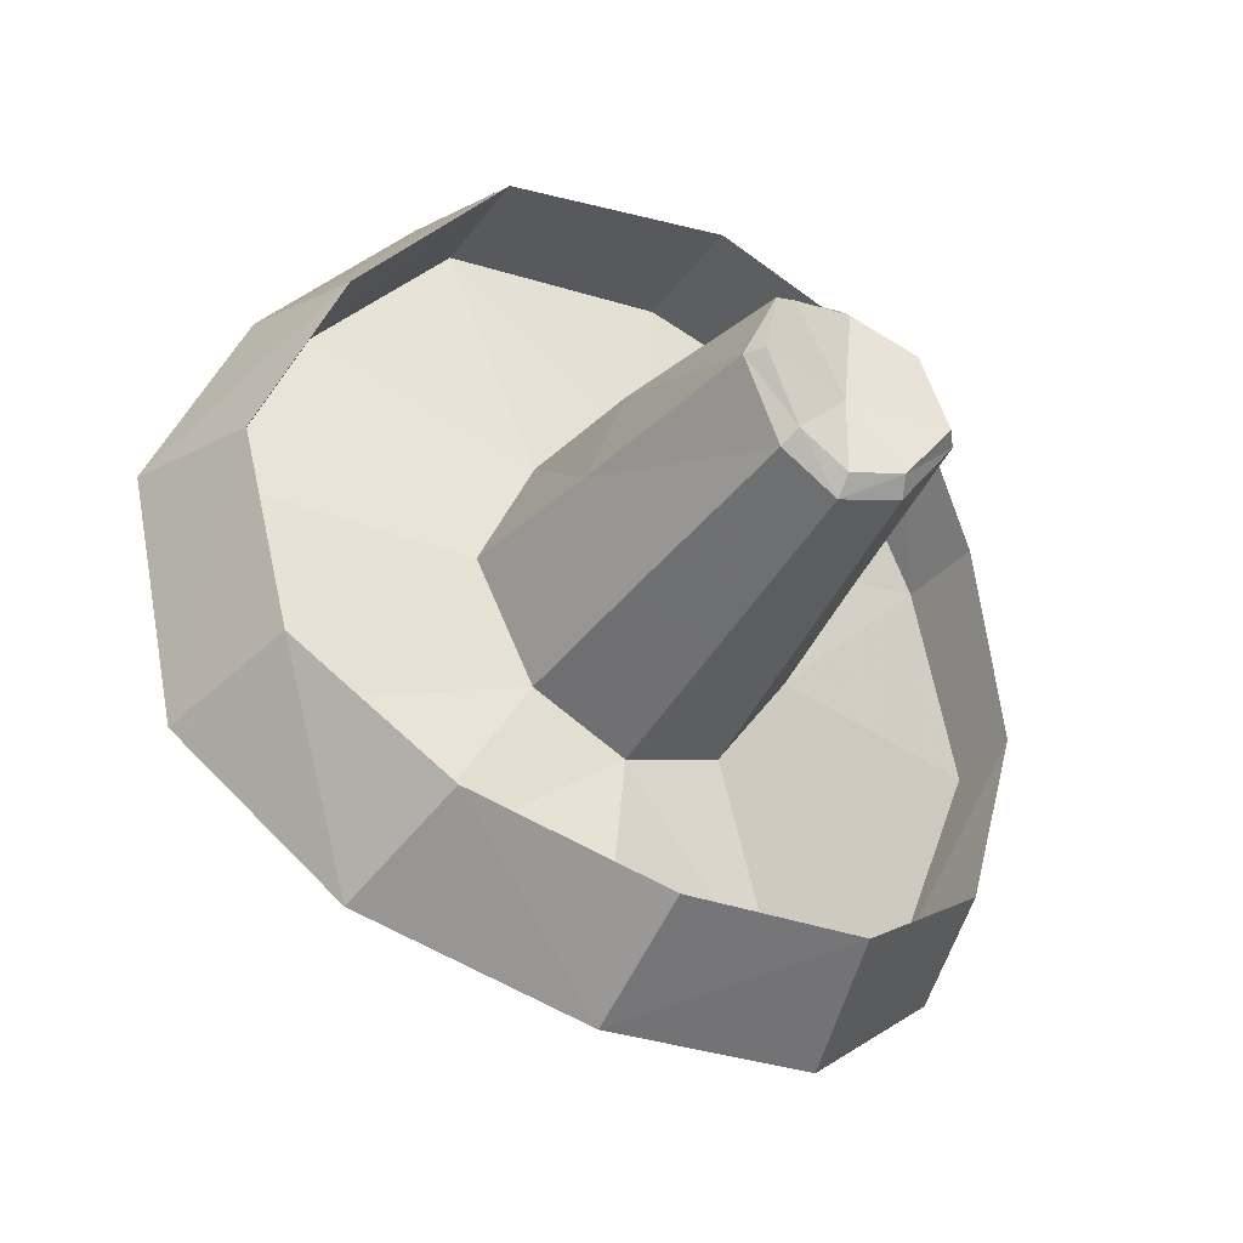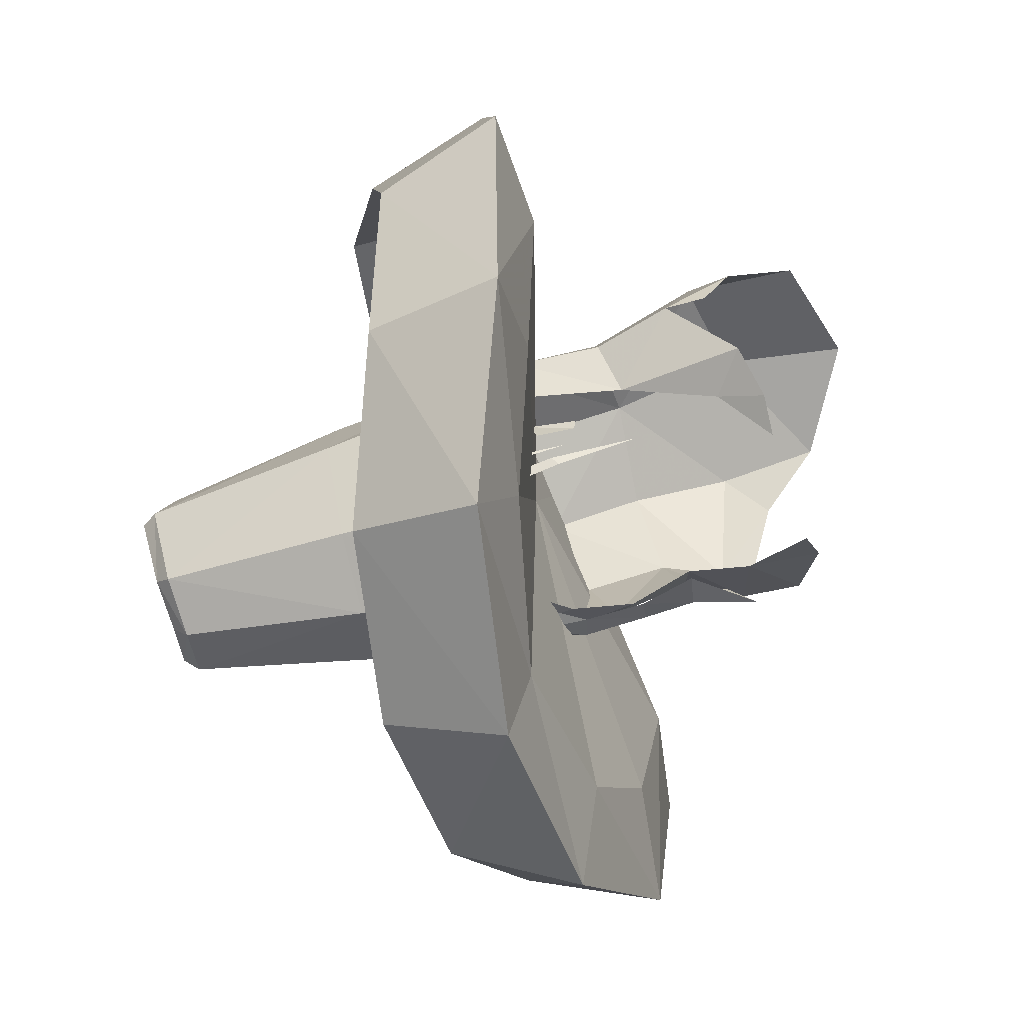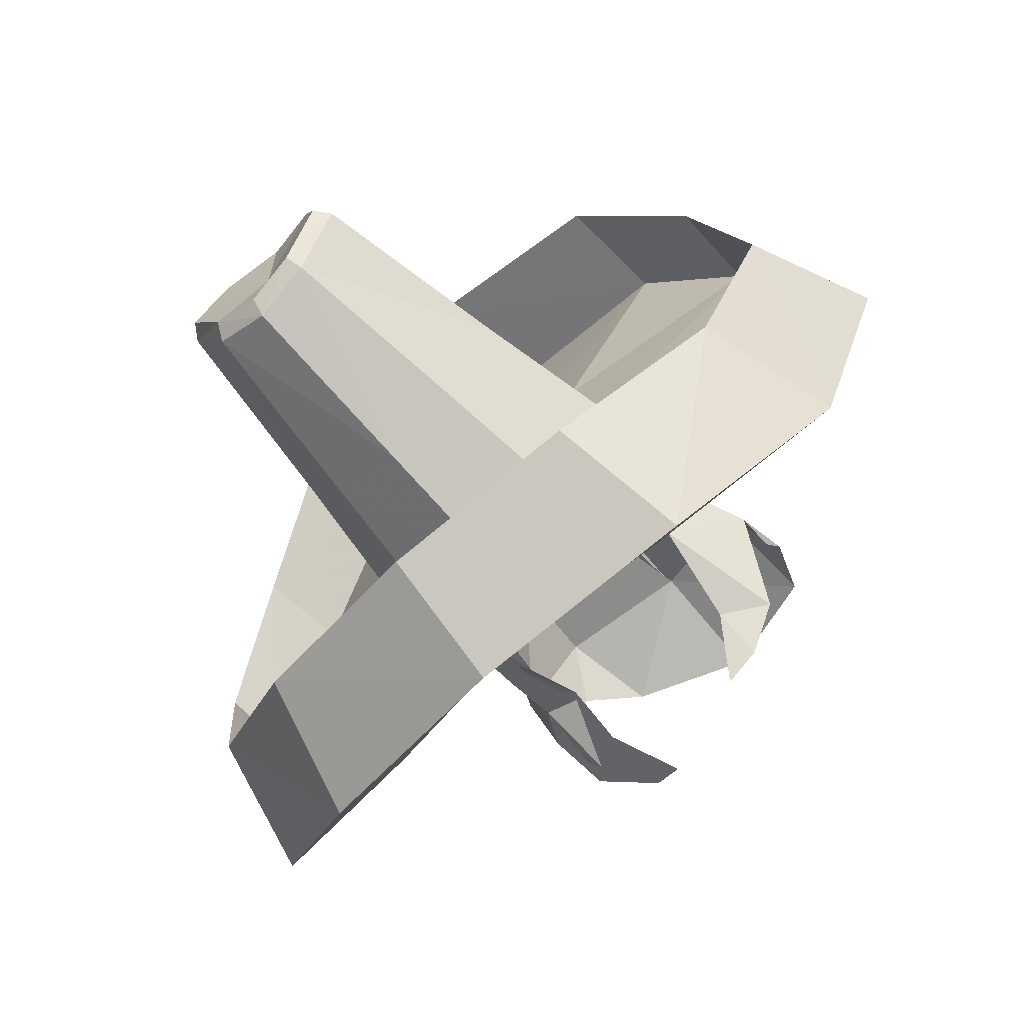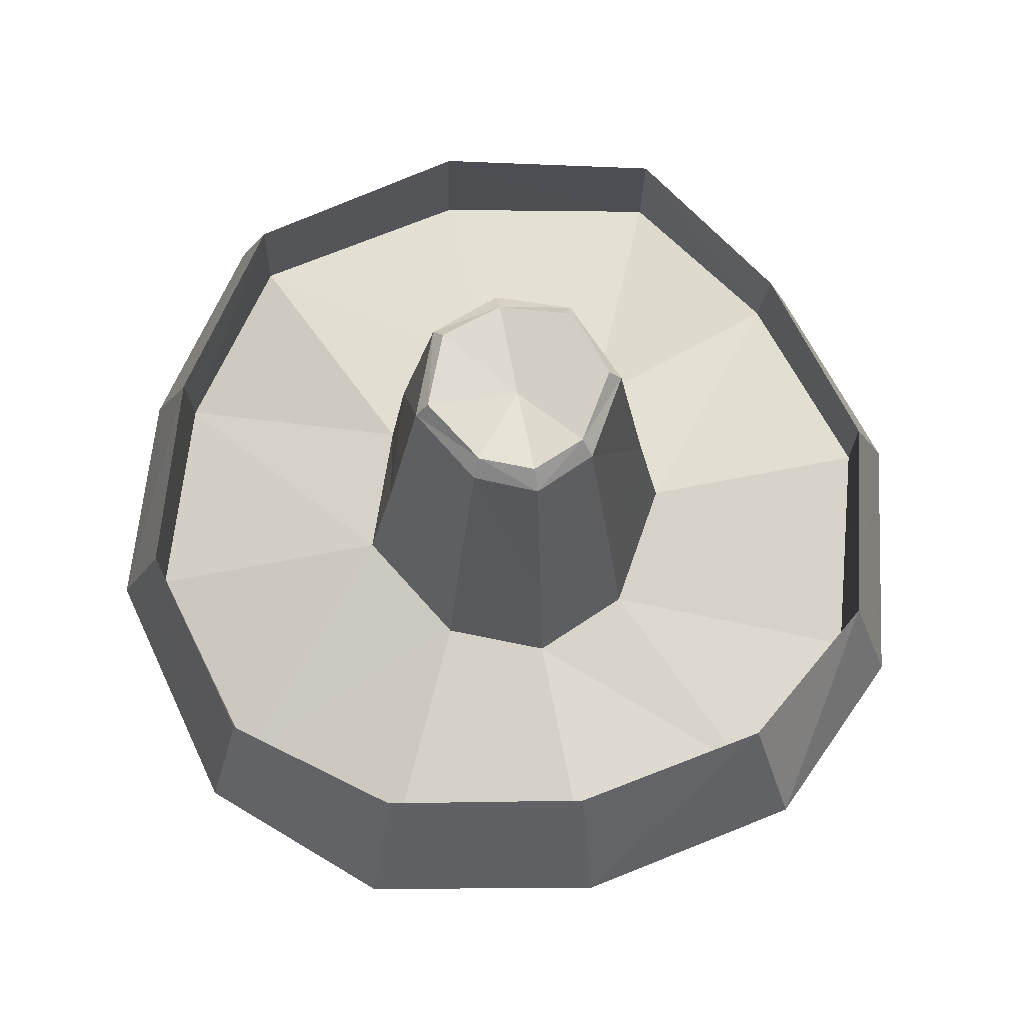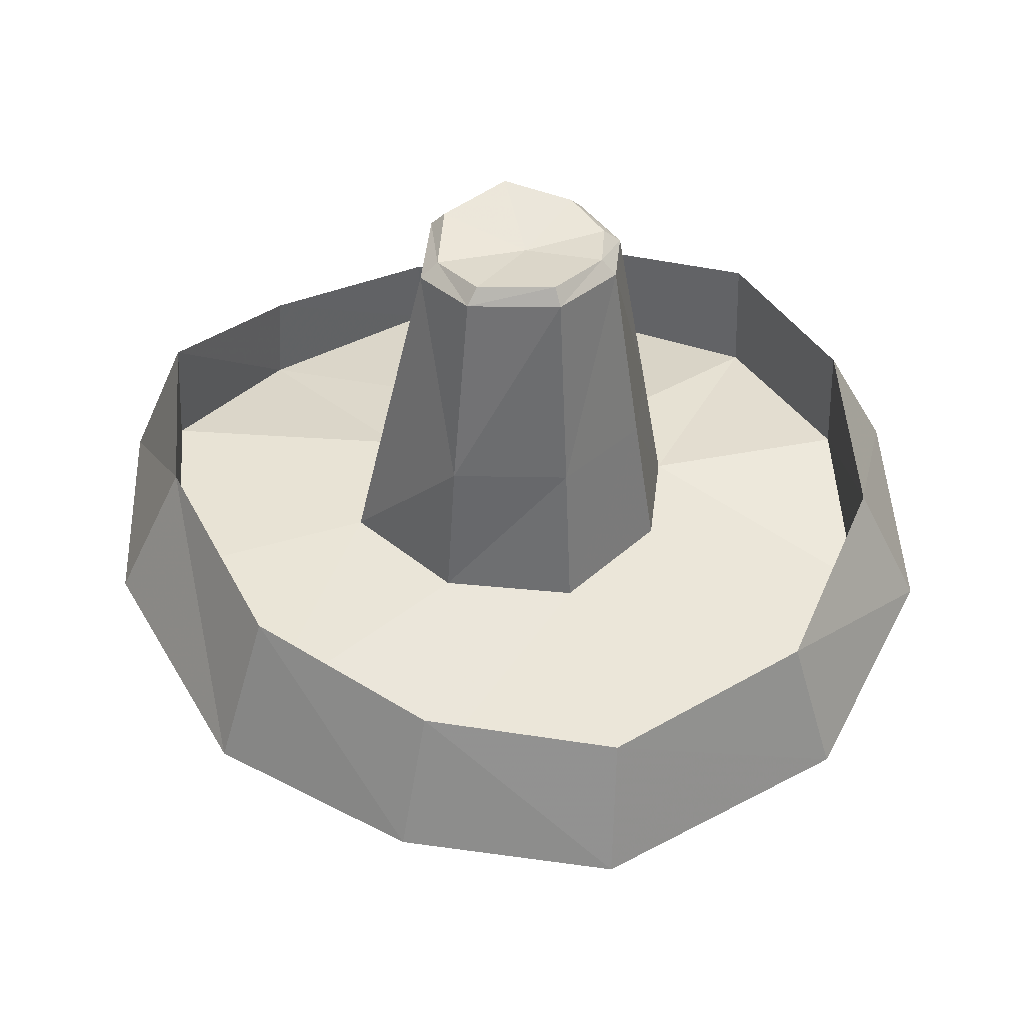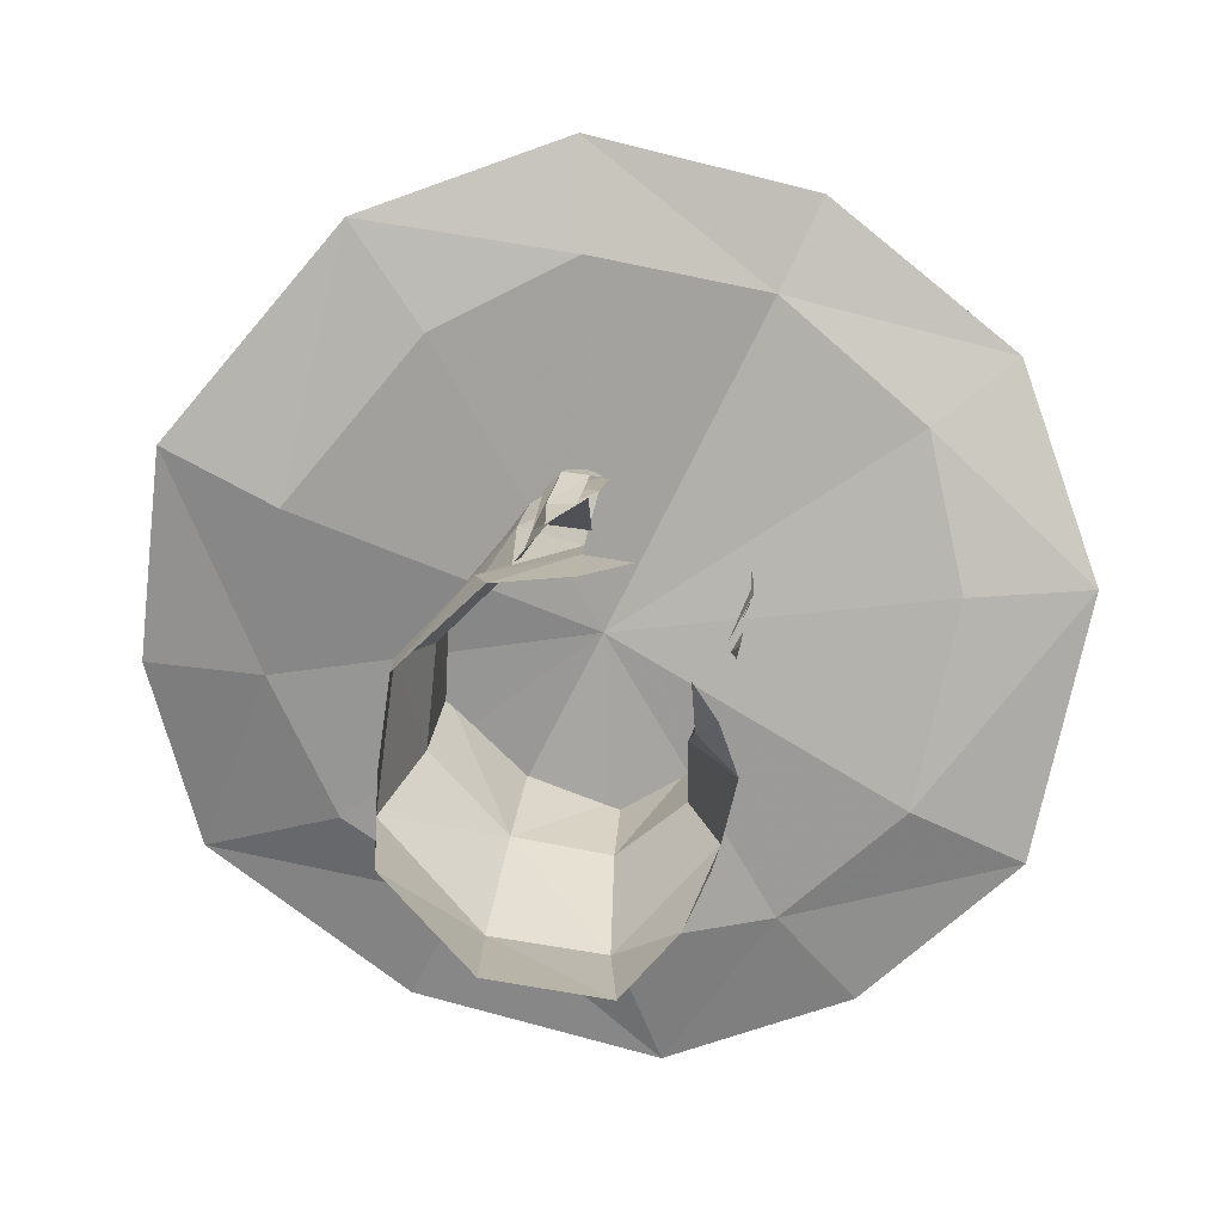
<metadata>
{"format":"obj","ext":"obj","renderer":"f3d","projection":"perspective","resolution":1024,"background":"white","views":[{"elev":-37.1,"azim":-29.5,"up":"+Y"},{"elev":-64.6,"azim":103.9,"up":"+Y"},{"elev":-70.5,"azim":44.4,"up":"+Y"},{"elev":69.5,"azim":-14.7,"up":"+Z"},{"elev":45.1,"azim":-109.6,"up":"+Z"},{"elev":-74.1,"azim":-30.1,"up":"+Z"}]}
</metadata>
<code>
g common_hair_female_3009
v 7.928 -6.534 78.61
v 9.723 -1.395 78.91
v 9.77 -1.384 80.83
v 8.092 -6.502 81.35
v 2.112 -4.275 80.39
v 7.928 -6.534 78.61
v 4.244 -9.451 79.43
v 0.2617 3.375 80.61
v 0.5682 8.354 80.32
v 5.868 6.972 80.18
v 2.998 1.521 80.55
v 8.42 3.418 79.27
v 8.532 3.209 81.63
v 10.93 -1.011 77.54
v 8.97 -7.289 77.94
v 4.958 -10.8 79.4
v 4.323 -9.374 82.63
v -0.6764 -11.65 80.06
v -0.5499 -10.07 83.16
v 0.5857 8.154 83.6
v 0.6603 9.869 80.1
v 6.602 8.086 79.44
v 5.861 6.805 83.1
v 9.498 4.049 78.29
v 1.215 -2.948 89.27
v 2.27 -1.507 89.49
v 2.573 -1.569 89.09
v 1.379 -3.272 88.87
v 0.0491 -1.275 88.97
v 0.1925 1.015 89.1
v 0.2168 1.465 88.71
v 1.887 0.6184 88.96
v 1.678 0.3333 89.35
v 8.42 3.418 79.27
v 9.723 -1.395 78.91
v 3.924 -1.574 80.39
v 6.414 -5.623 77.82
v 7.898 -0.8098 77.26
v 0.005712 -0.5325 79.13
v 6.794 3.174 78.08
v 4.244 -9.451 79.43
v 5.868 6.972 80.18
v 0.5682 8.354 80.32
v 3.866 -8.455 78.69
v 4.958 -10.8 79.4
v -0.5325 -9.248 79.46
v -0.6764 -11.65 80.06
v 3.936 5.941 78.78
v 0.4685 6.879 79.42
v 6.595 3.367 78.13
v -0.5839 -10.18 80.15
v 8.97 -7.289 77.94
v 10.93 -1.011 77.54
v 9.498 4.049 78.29
v 6.602 8.086 79.44
v 0.6603 9.869 80.1
v 2.998 1.521 80.55
v 2.646 1.212 84.06
v 0.2617 3.375 80.61
v 3.322 -1.584 84.04
v 3.924 -1.574 80.39
v 1.819 -3.842 83.92
v 2.112 -4.275 80.39
v 1.379 -3.272 88.87
v 2.573 -1.569 89.09
v 1.887 0.6184 88.96
v 0.2433 2.588 83.96
v 0.2168 1.465 88.71
v -0.5839 -10.18 80.15
v -0.2674 -5.126 80.46
v -0.2674 -5.126 80.46
v -0.2018 -4.572 83.89
v -0.108 -3.77 88.74
v -0.108 -3.77 88.74
v -0.07755 -3.339 89.14
v -8.607 -5.519 78.77
v -8.716 -5.47 81.51
v -9.757 -0.1839 81.02
v -9.747 -0.1986 79.1
v -2.525 -3.999 80.44
v -5.298 -8.871 79.53
v -8.607 -5.519 78.77
v -2.684 1.861 80.61
v -4.864 7.626 80.29
v -7.947 4.22 81.78
v -7.852 4.416 79.43
v -9.747 -6.139 78.11
v -10.92 0.3339 77.74
v -5.309 -8.788 82.72
v -6.174 -10.12 79.51
v -4.825 7.457 83.2
v -5.468 8.823 79.55
v -8.862 5.177 78.46
v -1.31 -2.803 89.3
v -1.52 -3.104 88.9
v -2.49 -1.267 89.14
v -2.174 -1.244 89.54
v -1.362 0.5099 89.39
v -1.541 0.8191 89
v -7.852 4.416 79.43
v -3.988 -1.094 80.47
v -9.747 -0.1986 79.1
v -7.006 -4.802 77.95
v -7.893 0.1585 77.42
v -6.291 3.974 78.21
v -5.298 -8.871 79.53
v -4.864 7.626 80.29
v -4.813 -7.928 78.77
v -6.174 -10.12 79.51
v -3.1 6.366 78.85
v -9.747 -6.139 78.11
v -10.92 0.3339 77.74
v -8.862 5.177 78.46
v -5.468 8.823 79.55
v -2.684 1.861 80.61
v -2.309 1.508 84.12
v -3.327 -1.183 84.11
v -3.988 -1.094 80.47
v -2.117 -3.61 83.97
v -2.525 -3.999 80.44
v -1.52 -3.104 88.9
v -2.49 -1.267 89.14
v -1.541 0.8191 89
v 2.708 -2.316 80.04
v 3.047 -1.236 80.79
v 2.75 -0.5403 78.82
v 2.661 -1.029 78.85
v 2.695 -1.527 78.54
v 2.608 -2.14 78.74
v 2.346 -3.082 79.72
v 2.069 -3.606 80.46
v 2.197 -3.263 81.24
v 1.37 -3.909 81.43
v 2.201 -3.386 78.02
v 2.071 -3.786 79.61
v 2.252 -3.592 79.68
v 2.35 -3.24 78.18
v 1.88 -3.977 80.63
v 2.021 -3.76 80.78
v 2.019 -2.45 75.94
v 1.374 -3.827 81.43
v 2.499 -3.228 79.24
v 2.29 -3.529 80.11
v 2.362 -3.371 80.17
v 2.583 -3.124 79.36
v 1.909 -3.775 80.66
v 2.014 -3.613 80.77
v 2.37 -2.646 77.82
v 1.562 -3.766 81.21
f 2 1 3
f 4 3 1
f 6 5 7
f 9 8 10
f 11 10 8
f 12 2 13
f 3 13 2
f 14 3 15
f 4 15 3
f 15 4 16
f 17 16 4
f 16 17 18
f 19 18 17
f 21 20 22
f 23 22 20
f 22 23 24
f 13 24 23
f 24 13 14
f 3 14 13
f 26 25 27
f 28 27 25
f 25 26 29
f 31 30 32
f 33 32 30
f 33 26 32
f 27 32 26
f 11 34 10
f 35 34 36
f 11 36 34
f 5 6 36
f 35 36 6
f 26 33 29
f 30 29 33
f 38 37 39
f 40 38 39
f 4 1 17
f 41 17 1
f 43 42 20
f 23 20 42
f 42 12 23
f 13 23 12
f 39 37 44
f 44 45 46
f 47 46 45
f 48 39 49
f 50 40 48
f 39 48 40
f 41 51 17
f 19 17 51
f 45 44 52
f 37 52 44
f 37 38 52
f 53 52 38
f 38 40 53
f 54 53 40
f 48 55 50
f 50 55 40
f 40 55 54
f 56 55 49
f 48 49 55
f 46 39 44
f 58 57 59
f 58 60 57
f 61 57 60
f 60 62 61
f 63 61 62
f 65 64 60
f 62 60 64
f 66 65 58
f 60 58 65
f 58 67 68
f 69 7 70
f 5 70 7
f 72 71 62
f 63 62 71
f 73 72 64
f 62 64 72
f 75 74 25
f 28 25 74
f 25 29 75
f 77 76 78
f 79 78 76
f 81 80 82
f 83 8 84
f 9 84 8
f 78 79 85
f 86 85 79
f 77 78 87
f 88 87 78
f 89 77 90
f 87 90 77
f 19 89 18
f 90 18 89
f 91 20 92
f 21 92 20
f 85 91 93
f 92 93 91
f 78 85 88
f 93 88 85
f 95 94 96
f 97 96 94
f 29 97 94
f 98 30 99
f 31 99 30
f 96 97 99
f 98 99 97
f 84 100 83
f 83 100 101
f 102 101 100
f 102 82 101
f 80 101 82
f 29 98 97
f 98 29 30
f 39 103 104
f 39 104 105
f 106 76 89
f 77 89 76
f 91 107 20
f 43 20 107
f 85 86 91
f 107 91 86
f 108 103 39
f 47 109 46
f 108 46 109
f 49 39 110
f 105 110 39
f 19 51 89
f 106 89 51
f 103 108 111
f 109 111 108
f 112 104 111
f 103 111 104
f 113 105 112
f 104 112 105
f 110 105 114
f 113 114 105
f 110 114 49
f 56 49 114
f 108 39 46
f 59 115 116
f 118 117 115
f 116 115 117
f 120 119 118
f 117 118 119
f 119 121 117
f 122 117 121
f 117 122 116
f 123 116 122
f 68 67 116
f 80 81 70
f 69 70 81
f 71 119 120
f 72 121 119
f 95 74 94
f 75 94 74
f 75 29 94
f 73 121 72
f 72 119 71
f 123 68 116
f 67 59 116
f 66 58 68
f 67 58 59
f 125 124 126
f 127 126 124
f 129 128 124
f 127 124 128
f 130 124 131
f 132 131 124
f 124 130 129
f 132 133 131
f 135 134 136
f 137 136 134
f 139 138 136
f 135 136 138
f 134 140 137
f 138 139 141
f 143 142 144
f 145 144 142
f 147 146 144
f 143 144 146
f 142 148 145
f 146 147 149
g common_hair_female_3009
v -3.71 -1.52 74.19
v -2.925 -1.623 75.69
v -1.875 -2.957 75.42
v -2.021 -3.13 73.83
v -3.561 -1.881 72.66
v -4.259 1.129 73.78
v -4.246 1.09 74.7
v -2.903 4.255 74.12
v -2.401 3.204 76.68
v -3.482 0.7928 76.28
v -2.387 -3.073 80.55
v -1.018 -4.127 79.51
v -1.769 -3.85 78.6
v -2.954 -2.74 79.49
v 0.3746 5.194 73.35
v -2.632 4.39 71.5
v 0.1469 4.868 70.08
v 0.1991 -3.625 81.92
v 1.456 -2.924 81.88
v 1.383 -3.659 81.44
v 1.184 -4.111 80.88
v -2.372 2.56 79.11
v -3.507 0.4658 78.41
v 0.2294 3.394 79.39
v 0.2322 2.381 81.72
v -2.045 1.873 81.38
v 0.2143 4.015 76.58
v -1.344 -3.576 81.42
v 0.2921 -4.833 80.09
v -3.115 -2.083 77.64
v -2.013 -3.837 77.01
v -3.24 -0.2092 80.56
v 0.3746 5.194 73.35
v 0.1469 4.868 70.08
v 3.081 4.205 70.99
v 3.069 4.429 73.91
v 2.447 2.843 79.36
v 1.865 1.631 81.37
v 0.2322 2.381 81.72
v 0.2294 3.394 79.39
v 0.2143 4.015 76.58
v 2.514 3.309 76.78
v 3.977 1.193 74.55
v 3.872 2.769 72.72
v 3.882 1.519 73.46
v 3.255 0.9467 80.24
v 3.33 1.254 78.85
v 2.822 -0.07241 78.43
v 2.763 -0.2899 78.82
v 3.267 1.306 76.58
v 2.453 -0.07318 76.16
v 3.977 1.193 74.55
v 3.18 -0.781 72.86
v 2.023 -0.9661 73.67
v 2.1 -1.747 72.46
v 1.15 -2.233 72.47
v -2.077 -3.135 71.96
v -1.187 -3.905 72.2
v -3.5 2.935 73.06
v 2.58 -2.207 77.49
v 2.653 -2.322 78.47
v 2.675 -1.701 78.68
v 2.657 -1.924 77.44
v -2.827 -2.925 75.51
v -2.911 -2.031 75.48
v -2.862 -2.353 76.87
v -2.895 -3.049 76.81
v -0.871 -4.534 80.44
v -0.7677 -4.27 81.74
v 0.2069 -4.546 81.06
v -2.213 -3.765 78.31
v -2.319 -3.376 76.8
v -2.798 -3.496 78.43
v -2.25 -3.658 80.16
v -1.487 -3.721 79.66
v -1.899 -3.34 75.38
v -2.512 -4.265 73.81
v -1.574 -3.475 81.14
v 0.1733 -4.427 81.95
v -2.923 -2.914 78.51
v -2.557 -3.269 80.16
v -2.945 -3.435 73.84
v -3.094 -2.102 74.55
f 151 150 152
f 153 152 150
f 154 150 155
f 156 155 150
f 157 156 158
f 159 158 156
f 161 160 162
f 163 162 160
f 157 164 165
f 166 165 164
f 168 167 169
f 170 169 167
f 172 171 159
f 158 159 171
f 173 171 174
f 175 174 171
f 158 171 176
f 173 176 171
f 160 161 177
f 178 177 161
f 167 177 178
f 151 152 179
f 180 179 152
f 175 171 181
f 172 181 171
f 172 179 181
f 163 181 179
f 151 179 159
f 172 159 179
f 179 180 163
f 162 163 180
f 183 182 184
f 185 184 182
f 187 186 188
f 189 188 186
f 189 186 190
f 191 190 186
f 185 192 193
f 194 193 192
f 185 193 184
f 187 195 186
f 196 186 195
f 197 196 198
f 195 198 196
f 199 196 200
f 197 200 196
f 186 196 191
f 199 191 196
f 200 201 199
f 201 200 202
f 203 202 200
f 205 204 203
f 202 203 204
f 206 153 154
f 150 154 153
f 153 206 207
f 156 150 159
f 151 159 150
f 157 208 156
f 155 156 208
f 158 176 157
f 164 157 176
f 191 185 190
f 182 190 185
f 192 185 199
f 191 199 185
f 208 157 165
f 210 209 211
f 212 211 209
f 170 167 178
f 214 213 215
f 216 215 213
f 218 217 219
f 221 220 216
f 222 216 220
f 222 220 223
f 224 223 220
f 226 225 213
f 216 213 221
f 225 221 213
f 223 224 227
f 217 227 224
f 218 227 217
f 228 218 219
f 216 222 215
f 229 215 222
f 223 230 222
f 229 222 230
f 231 213 232
f 214 232 213
f 226 213 231

</code>
